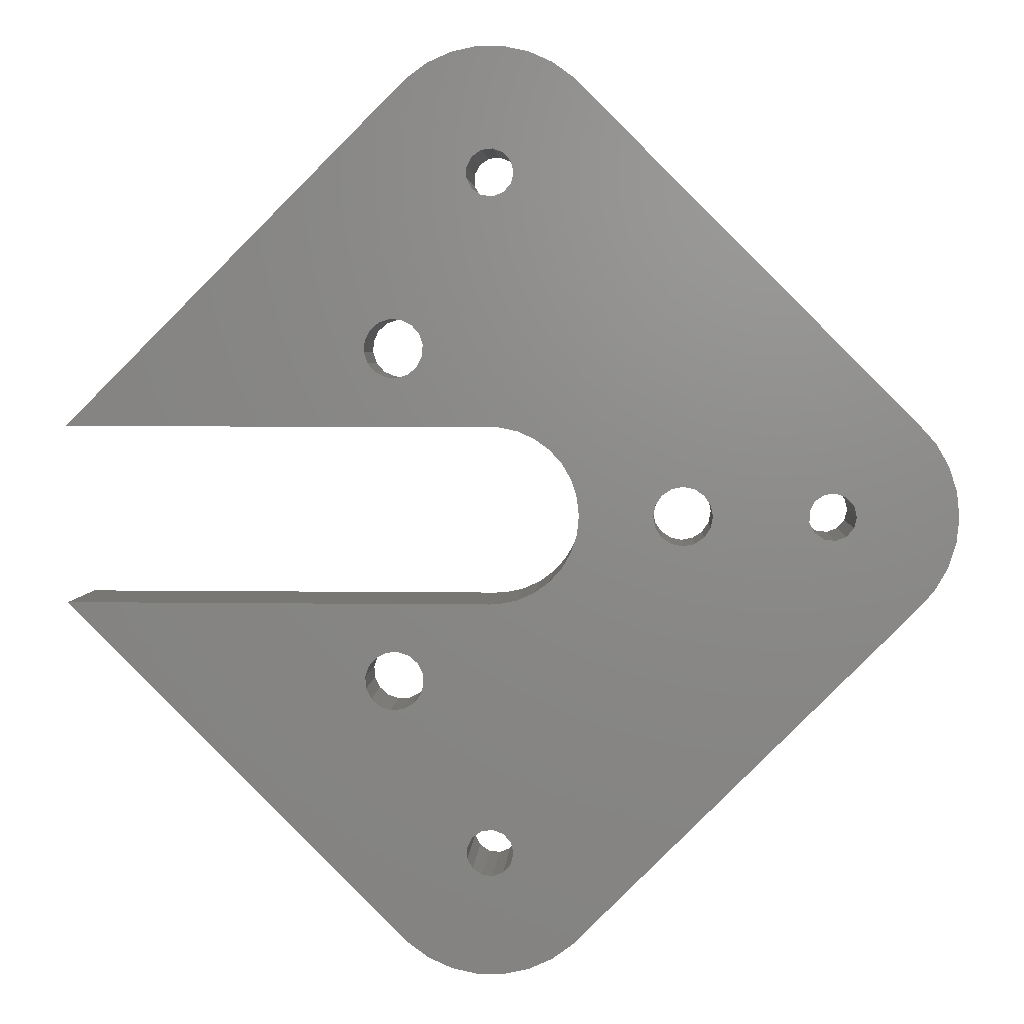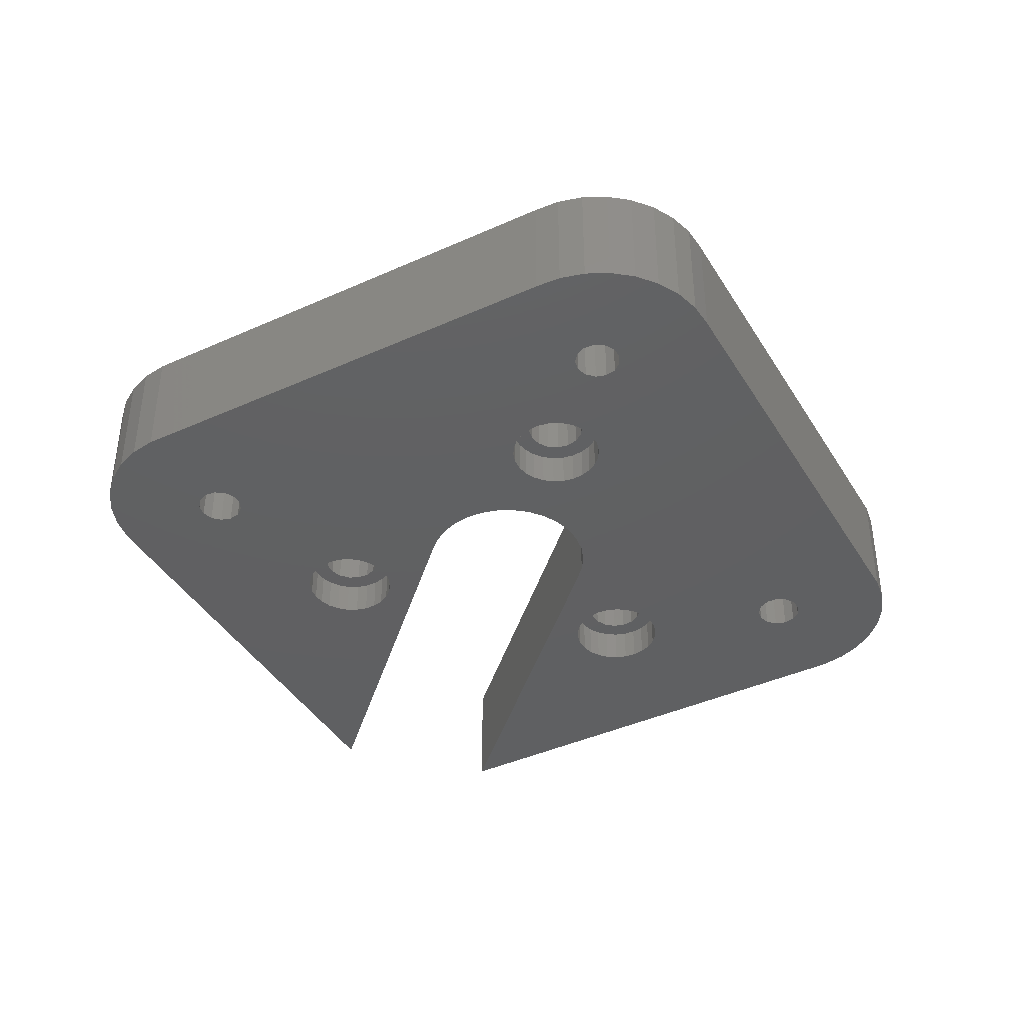
<metadata>
{"format":"stl","ext":"stl","renderer":"f3d","projection":"perspective","resolution":1024,"background":"white","views":[{"elev":3.9,"azim":3.1,"up":"+Y"},{"elev":-41.4,"azim":73.7,"up":"+Z"}]}
</metadata>
<code>
# stl→obj: 426 verts, 872 faces
v -20.22 31.19 6
v -18.75 32.48 20
v -20.22 31.19 20
v -18.75 32.48 6
v -13.75 23.82 6
v -15.6 23.19 20
v -13.75 23.82 20
v -15.6 23.19 6
v -20.58 25.65 20
v -21.21 27.49 6
v -21.21 27.49 20
v -20.58 25.65 6
v -21.08 29.44 20
v -21.08 29.44 6
v -11.92 30.65 6
v -13.21 32.11 20
v -13.21 32.11 6
v -11.92 30.65 20
v -11.29 28.8 6
v -11.29 28.8 20
v -19.29 24.18 20
v -19.29 24.18 6
v -17.54 23.32 20
v -17.54 23.32 6
v -12.28 25.1 6
v -12.28 25.1 20
v -11.42 26.85 6
v -11.42 26.85 20
v 1.568 -14.92 0
v -8.276 -27.5 0
v 0 -15 0
v -3.884 -56.54 0
v -8.89 -31.28 0
v -8.354 -29.43 0
v -9.854 -32.95 0
v -3.884 -58.46 0
v -14.05 -73.11 0
v -11.19 -34.34 0
v -18.48 -35.83 0
v -12.82 -35.37 0
v -14.65 -35.98 0
v -16.57 -36.14 0
v -20.25 -35.07 0
v -21.79 -33.92 0
v -23.01 -32.42 0
v -71.55 -15.61 0
v -23.84 -30.68 0
v -24.22 -28.79 0
v -11.19 34.34 0
v -1.418 53.76 0
v -9.854 32.95 0
v -12.82 35.37 0
v -2.994 54.85 0
v -14.65 35.98 0
v -10.5 75.69 0
v -3.884 56.54 0
v -14.05 73.11 0
v -16.57 36.14 0
v -6.489 77.47 0
v -18.48 35.83 0
v -20.25 35.07 0
v -21.79 33.92 0
v -23.01 32.42 0
v -71.55 15.61 0
v -23.84 30.68 0
v -24.22 28.79 0
v 0.4821 -53.53 0
v -1.418 -53.76 0
v -2.994 -54.85 0
v -2.994 -60.15 0
v 4.635 -14.27 0
v -8.662 -25.61 0
v -9.488 -23.87 0
v -10.71 -22.38 0
v -12.25 -21.22 0
v -14.02 -20.46 0
v -15.93 -20.15 0
v -17.85 -20.31 0
v -24.15 -26.86 0
v -23.61 -25.01 0
v -22.65 -23.34 0
v -21.31 -21.95 0
v -72.1 -15 0
v -19.68 -20.92 0
v 14.05 73.11 0
v 3.542 55.64 0
v 4 57.5 0
v 7.5 12.99 0
v 2.272 54.21 0
v -8.276 27.5 0
v 4.635 14.27 0
v 1.568 14.92 0
v -8.354 29.43 0
v 0 15 0
v 0 14.92 0
v -8.89 31.28 0
v 0.4821 53.53 0
v -3.884 58.46 0
v -8.662 25.61 0
v -9.488 23.87 0
v -10.71 22.38 0
v -12.25 21.22 0
v -14.02 20.46 0
v -15.93 20.15 0
v -17.85 20.31 0
v -24.15 26.86 0
v -23.61 25.01 0
v -22.65 23.34 0
v -21.31 21.95 0
v -72.1 15 0
v -19.68 20.92 0
v 61.5 0 0
v 78.5 0 0
v 78.04 -4.366 0
v 61.04 -1.859 0
v 76.68 -8.541 0
v 78.04 4.366 0
v 74.49 -12.34 0
v 61.04 1.859 0
v 59.77 -3.292 0
v 71.55 -15.61 0
v 76.68 8.541 0
v 74.49 12.34 0
v 57.98 -3.971 0
v 56.08 -3.74 0
v 37.04 -6.584 0
v 53.62 -0.9573 0
v 40.5 0 0
v 53.62 0.9573 0
v 40.27 -1.915 0
v 54.51 -2.652 0
v 38.49 -5.305 0
v 39.58 -3.718 0
v 35.34 -7.48 0
v 14.05 -73.11 0
v 33.46 -7.942 0
v 24.73 -1.915 0
v 15 0 0
v 24.5 0 0
v 14.67 -3.119 0
v 25.42 -3.718 0
v 13.7 -6.101 0
v 26.51 -5.305 0
v 12.14 -8.817 0
v 27.96 -6.584 0
v 10.04 -11.15 0
v 29.66 -7.48 0
v 3.542 -55.64 0
v 31.54 -7.942 0
v 7.5 -12.99 0
v 2.272 -60.79 0
v 10.5 -75.69 0
v 4 -57.5 0
v 6.489 -77.47 0
v 3.542 -59.36 0
v 0.4821 -61.47 0
v 2.195 -78.38 0
v -2.195 -78.38 0
v -1.418 -61.24 0
v -6.489 -77.47 0
v -10.5 -75.69 0
v 59.77 3.292 0
v 71.55 15.61 0
v 57.98 3.971 0
v 56.08 3.74 0
v 38.49 5.305 0
v 54.51 2.652 0
v 40.27 1.915 0
v 39.58 3.718 0
v 37.04 6.584 0
v 35.34 7.48 0
v 33.46 7.942 0
v 31.54 7.942 0
v 24.73 1.915 0
v 14.67 3.119 0
v 25.42 3.718 0
v 13.7 6.101 0
v 26.51 5.305 0
v 12.14 8.817 0
v 29.66 7.48 0
v 27.96 6.584 0
v 10.04 11.15 0
v 3.542 59.36 0
v 2.272 60.79 0
v 10.5 75.69 0
v 6.489 77.47 0
v 0.4821 61.47 0
v 2.195 78.38 0
v -2.195 78.38 0
v -1.418 61.24 0
v -2.994 60.15 0
v 2.272 -54.21 0
v 0 -14.92 0
v 0.4821 53.53 20
v -3.884 56.54 20
v -14.05 73.11 20
v -14.96 32.98 20
v -16.9 33.1 20
v -71.55 15.61 20
v -1.418 -53.76 20
v -14.96 -32.98 20
v -2.994 -54.85 20
v -16.9 -33.1 20
v -3.884 -56.54 20
v -14.05 -73.11 20
v -10.5 -75.69 20
v -18.75 -32.48 20
v -20.22 -31.19 20
v -71.55 -15.61 20
v -21.08 -29.44 20
v -21.21 -27.49 20
v -1.418 53.76 20
v -2.994 54.85 20
v -2.994 60.15 20
v -3.884 58.46 20
v 0 15 20
v -72.1 15 20
v 14.05 -73.11 20
v 3.542 -55.64 20
v 4 -57.5 20
v 7.5 -12.99 20
v 2.272 -54.21 20
v -11.29 -28.8 20
v 4.635 -14.27 20
v 1.568 -14.92 20
v 0.4821 -53.53 20
v 0 -15 20
v 0 -14.92 20
v -11.92 -30.65 20
v -3.884 -58.46 20
v -13.21 -32.11 20
v -6.489 -77.47 20
v -11.42 -26.85 20
v -12.28 -25.1 20
v -13.75 -23.82 20
v -15.6 -23.19 20
v -17.54 -23.32 20
v -20.58 -25.65 20
v -19.29 -24.18 20
v -72.1 -15 20
v 61.5 0 20
v 78.5 0 20
v 78.04 4.366 20
v 61.04 1.859 20
v 76.68 8.541 20
v 78.04 -4.366 20
v 74.49 12.34 20
v 61.04 -1.859 20
v 59.77 3.292 20
v 71.55 15.61 20
v 76.68 -8.541 20
v 74.49 -12.34 20
v 57.98 3.971 20
v 56.08 3.74 20
v 34.41 4.619 20
v 53.62 0.9573 20
v 37.5 0 20
v 53.62 -0.9573 20
v 37.12 1.913 20
v 54.51 2.652 20
v 36.04 3.536 20
v 14.05 73.11 20
v 3.542 55.64 20
v 27.88 1.913 20
v 15 0 20
v 27.5 0 20
v 13.7 6.101 20
v 28.96 3.536 20
v 12.14 8.817 20
v 30.59 4.619 20
v 14.67 3.119 20
v 10.04 11.15 20
v 32.5 5 20
v 2.272 60.79 20
v 10.5 75.69 20
v 4 57.5 20
v 6.489 77.47 20
v 7.5 12.99 20
v 3.542 59.36 20
v 0.4821 61.47 20
v 2.195 78.38 20
v -2.195 78.38 20
v -1.418 61.24 20
v -6.489 77.47 20
v -10.5 75.69 20
v 59.77 -3.292 20
v 71.55 -15.61 20
v 57.98 -3.971 20
v 56.08 -3.74 20
v 36.04 -3.536 20
v 54.51 -2.652 20
v 37.12 -1.913 20
v 34.41 -4.619 20
v 32.5 -5 20
v 10.04 -11.15 20
v 30.59 -4.619 20
v 27.88 -1.913 20
v 14.67 -3.119 20
v 13.7 -6.101 20
v 28.96 -3.536 20
v 12.14 -8.817 20
v 3.542 -59.36 20
v 2.272 -60.79 20
v 10.5 -75.69 20
v 6.489 -77.47 20
v 0.4821 -61.47 20
v 2.195 -78.38 20
v -2.195 -78.38 20
v -1.418 -61.24 20
v -2.994 -60.15 20
v 2.272 54.21 20
v 4.635 14.27 20
v 1.568 14.92 20
v 0 14.92 20
v -16.9 33.1 6
v -14.96 32.98 6
v -23.84 30.68 6
v -23.01 32.42 6
v -14.02 20.46 6
v -12.25 21.22 6
v -10.71 22.38 6
v -22.65 23.34 6
v -23.61 25.01 6
v -24.22 28.79 6
v -24.15 26.86 6
v -21.31 21.95 6
v -19.68 20.92 6
v -15.93 20.15 6
v -17.85 20.31 6
v -18.48 35.83 6
v -20.25 35.07 6
v -11.19 34.34 6
v -9.854 32.95 6
v -21.79 33.92 6
v -8.276 27.5 6
v -8.662 25.61 6
v -9.488 23.87 6
v -8.354 29.43 6
v -8.89 31.28 6
v -12.82 35.37 6
v -14.65 35.98 6
v -16.57 36.14 6
v -16.9 -33.1 6
v -18.75 -32.48 6
v -13.75 -23.82 6
v -12.28 -25.1 6
v -13.21 -32.11 6
v -11.92 -30.65 6
v -14.96 -32.98 6
v -20.58 -25.65 6
v -21.21 -27.49 6
v -19.29 -24.18 6
v -11.29 -28.8 6
v -11.42 -26.85 6
v -15.6 -23.19 6
v -17.54 -23.32 6
v -21.08 -29.44 6
v -20.22 -31.19 6
v -16.57 -36.14 6
v -14.65 -35.98 6
v -10.71 -22.38 6
v -12.25 -21.22 6
v -14.02 -20.46 6
v -8.89 -31.28 6
v -9.854 -32.95 6
v -12.82 -35.37 6
v -11.19 -34.34 6
v -8.276 -27.5 6
v -8.354 -29.43 6
v -9.488 -23.87 6
v -8.662 -25.61 6
v -21.79 -33.92 6
v -20.25 -35.07 6
v -24.15 -26.86 6
v -23.61 -25.01 6
v -18.48 -35.83 6
v -23.01 -32.42 6
v -23.84 -30.68 6
v -22.65 -23.34 6
v -21.31 -21.95 6
v -24.22 -28.79 6
v -15.93 -20.15 6
v -17.85 -20.31 6
v -19.68 -20.92 6
v 37.5 0 6
v 37.12 1.913 6
v 27.88 1.913 6
v 27.5 0 6
v 32.5 5 6
v 34.41 4.619 6
v 36.04 3.536 6
v 34.41 -4.619 6
v 32.5 -5 6
v 30.59 -4.619 6
v 30.59 4.619 6
v 28.96 3.536 6
v 27.88 -1.913 6
v 28.96 -3.536 6
v 36.04 -3.536 6
v 37.12 -1.913 6
v 38.49 5.305 6
v 39.58 3.718 6
v 24.5 0 6
v 24.73 1.915 6
v 24.73 -1.915 6
v 33.46 7.942 6
v 31.54 7.942 6
v 37.04 6.584 6
v 35.34 7.48 6
v 29.66 7.48 6
v 27.96 6.584 6
v 25.42 3.718 6
v 26.51 5.305 6
v 40.5 0 6
v 40.27 -1.915 6
v 33.46 -7.942 6
v 35.34 -7.48 6
v 40.27 1.915 6
v 39.58 -3.718 6
v 38.49 -5.305 6
v 37.04 -6.584 6
v 31.54 -7.942 6
v 29.66 -7.48 6
v 27.96 -6.584 6
v 26.51 -5.305 6
v 25.42 -3.718 6
f 1 2 3
f 2 1 4
f 5 6 7
f 6 5 8
f 9 10 11
f 10 9 12
f 13 1 3
f 1 13 14
f 15 16 17
f 16 15 18
f 19 18 15
f 18 19 20
f 21 12 9
f 12 21 22
f 8 23 6
f 23 8 24
f 24 21 23
f 21 24 22
f 25 7 26
f 7 25 5
f 27 20 19
f 20 27 28
f 29 30 31
f 32 33 34
f 32 35 33
f 36 37 32
f 32 38 35
f 39 32 37
f 32 40 38
f 32 41 40
f 32 42 41
f 32 39 42
f 37 43 39
f 37 44 43
f 37 45 44
f 46 45 37
f 47 46 48
f 45 46 47
f 49 50 51
f 52 50 49
f 50 52 53
f 54 53 52
f 55 56 57
f 58 53 54
f 56 55 59
f 53 58 56
f 60 56 58
f 56 60 57
f 61 57 60
f 62 57 61
f 63 57 62
f 64 63 65
f 63 64 57
f 64 65 66
f 34 67 68
f 34 68 69
f 34 69 32
f 70 37 36
f 71 30 29
f 72 31 30
f 73 31 72
f 74 31 73
f 75 31 74
f 76 31 75
f 77 31 76
f 78 31 77
f 46 79 48
f 46 80 79
f 46 81 80
f 46 82 81
f 83 82 46
f 82 83 84
f 84 83 78
f 78 83 31
f 85 86 87
f 88 89 86
f 90 91 92
f 93 91 90
f 94 92 95
f 90 92 94
f 91 93 89
f 96 89 93
f 89 96 97
f 56 59 98
f 51 97 96
f 97 51 50
f 94 99 90
f 94 100 99
f 94 101 100
f 94 102 101
f 94 103 102
f 94 104 103
f 94 105 104
f 106 64 66
f 107 64 106
f 108 64 107
f 109 64 108
f 110 109 111
f 110 111 105
f 110 105 94
f 109 110 64
f 112 113 114
f 115 114 116
f 113 112 117
f 115 116 118
f 119 117 112
f 120 118 121
f 117 119 122
f 122 119 123
f 114 115 112
f 118 120 115
f 121 124 120
f 121 125 124
f 126 125 121
f 127 128 129
f 130 127 131
f 132 125 126
f 127 130 128
f 131 133 130
f 131 132 133
f 125 132 131
f 121 134 126
f 135 134 121
f 134 135 136
f 137 138 139
f 140 137 141
f 142 141 143
f 144 143 145
f 146 145 147
f 137 140 138
f 148 136 135
f 136 148 149
f 150 149 148
f 141 142 140
f 143 144 142
f 151 135 152
f 148 135 153
f 149 150 147
f 151 152 154
f 145 146 144
f 147 150 146
f 135 155 153
f 135 151 155
f 156 154 157
f 154 156 151
f 158 156 157
f 156 158 159
f 160 159 158
f 161 159 160
f 37 70 161
f 159 161 70
f 162 123 119
f 123 162 163
f 164 163 162
f 165 163 164
f 166 165 167
f 168 129 128
f 129 168 167
f 169 167 168
f 166 167 169
f 165 166 170
f 165 170 163
f 171 163 170
f 85 171 172
f 86 172 173
f 138 174 139
f 175 174 138
f 174 175 176
f 177 176 175
f 176 177 178
f 179 178 177
f 171 85 163
f 88 173 180
f 178 179 181
f 182 181 179
f 181 182 180
f 86 85 172
f 88 180 182
f 86 173 88
f 183 85 87
f 89 88 91
f 184 85 183
f 85 184 185
f 185 184 186
f 187 186 184
f 186 187 188
f 189 187 190
f 187 189 188
f 59 190 191
f 59 191 98
f 190 59 189
f 192 150 148
f 150 192 71
f 34 192 67
f 192 34 71
f 30 71 34
f 29 31 193
f 25 28 27
f 28 25 26
f 11 14 13
f 14 11 10
f 194 18 20
f 195 16 18
f 2 195 196
f 195 197 16
f 195 198 197
f 195 2 198
f 196 3 2
f 199 3 196
f 13 199 11
f 3 199 13
f 200 201 202
f 203 202 201
f 204 205 206
f 202 203 204
f 207 204 203
f 204 207 205
f 208 205 207
f 209 208 210
f 208 209 205
f 209 210 211
f 18 194 212
f 18 212 213
f 18 213 195
f 214 196 215
f 215 196 195
f 194 20 216
f 28 216 20
f 26 216 28
f 7 216 26
f 6 216 7
f 23 216 6
f 199 9 11
f 199 21 9
f 217 21 199
f 21 217 23
f 23 217 216
f 218 219 220
f 221 222 219
f 223 224 225
f 224 226 222
f 227 225 228
f 223 225 227
f 224 223 226
f 229 226 223
f 226 229 200
f 206 230 204
f 231 200 229
f 201 200 231
f 230 206 232
f 227 233 223
f 227 234 233
f 227 235 234
f 227 236 235
f 227 237 236
f 238 209 211
f 239 209 238
f 240 239 237
f 240 237 227
f 239 240 209
f 241 242 243
f 244 243 245
f 242 241 246
f 244 245 247
f 248 246 241
f 249 247 250
f 246 248 251
f 251 248 252
f 243 244 241
f 247 249 244
f 250 253 249
f 250 254 253
f 255 254 250
f 256 257 258
f 259 256 260
f 261 254 255
f 256 259 257
f 260 261 259
f 254 261 260
f 262 255 250
f 263 255 262
f 264 265 266
f 267 264 268
f 269 268 270
f 264 271 265
f 272 273 263
f 255 263 273
f 264 267 271
f 268 269 267
f 274 262 275
f 263 262 276
f 273 272 270
f 274 275 277
f 270 272 269
f 272 263 278
f 262 279 276
f 262 274 279
f 280 277 281
f 277 280 274
f 282 280 281
f 280 282 283
f 284 283 282
f 285 283 284
f 196 214 285
f 283 285 214
f 286 252 248
f 252 286 287
f 288 287 286
f 289 287 288
f 290 289 291
f 292 258 257
f 258 292 291
f 290 291 292
f 289 290 293
f 289 293 287
f 219 293 294
f 295 294 296
f 265 297 266
f 298 297 265
f 299 297 298
f 297 299 300
f 301 300 299
f 300 301 296
f 295 296 301
f 219 294 295
f 293 218 287
f 219 218 293
f 219 295 221
f 302 218 220
f 222 221 224
f 303 218 302
f 218 303 304
f 304 303 305
f 306 305 303
f 305 306 307
f 308 306 309
f 306 308 307
f 232 309 310
f 232 310 230
f 309 232 308
f 311 278 263
f 278 311 312
f 194 312 311
f 312 194 313
f 216 313 194
f 313 216 314
f 315 197 198
f 197 315 316
f 316 16 197
f 16 316 17
f 4 198 2
f 198 4 315
f 317 63 318
f 63 317 65
f 102 319 320
f 319 102 103
f 101 320 321
f 320 101 102
f 322 107 323
f 107 322 108
f 324 65 317
f 65 324 66
f 323 106 325
f 106 323 107
f 111 326 327
f 326 111 109
f 103 328 319
f 328 103 104
f 105 327 329
f 327 105 111
f 61 330 331
f 330 61 60
f 51 332 49
f 332 51 333
f 318 62 334
f 62 318 63
f 325 66 324
f 66 325 106
f 27 335 336
f 19 335 27
f 27 336 337
f 335 19 338
f 25 337 321
f 338 19 339
f 339 15 333
f 15 339 19
f 5 321 320
f 337 25 27
f 321 5 25
f 319 5 320
f 319 8 5
f 328 8 319
f 328 24 8
f 329 24 328
f 327 24 329
f 24 327 22
f 326 22 327
f 322 22 326
f 22 322 12
f 17 333 15
f 333 17 332
f 332 17 340
f 316 340 17
f 340 316 341
f 316 342 341
f 315 342 316
f 315 330 342
f 4 330 315
f 334 4 1
f 4 331 330
f 318 1 14
f 4 334 331
f 324 14 10
f 323 12 322
f 12 323 10
f 1 318 334
f 325 10 323
f 14 317 318
f 324 10 325
f 14 324 317
f 104 329 328
f 329 104 105
f 326 108 322
f 108 326 109
f 62 331 334
f 331 62 61
f 99 335 90
f 335 99 336
f 101 337 100
f 337 101 321
f 54 340 341
f 340 54 52
f 58 341 342
f 341 58 54
f 100 336 99
f 336 100 337
f 52 332 340
f 332 52 49
f 60 342 330
f 342 60 58
f 90 338 93
f 338 90 335
f 96 333 51
f 333 96 339
f 93 339 96
f 339 93 338
f 343 207 203
f 207 343 344
f 345 234 235
f 234 345 346
f 347 229 348
f 229 347 231
f 349 203 201
f 203 349 343
f 211 350 238
f 350 211 351
f 238 352 239
f 352 238 350
f 348 223 353
f 223 348 229
f 354 234 346
f 234 354 233
f 353 233 354
f 233 353 223
f 355 235 236
f 235 355 345
f 352 237 239
f 237 352 356
f 356 236 237
f 236 356 355
f 347 201 231
f 201 347 349
f 208 357 210
f 357 208 358
f 210 351 211
f 351 210 357
f 344 208 207
f 208 344 358
f 41 359 360
f 359 41 42
f 75 361 362
f 361 75 74
f 76 362 363
f 362 76 75
f 35 364 33
f 364 35 365
f 40 360 366
f 360 40 41
f 38 365 35
f 365 38 367
f 34 368 30
f 368 34 369
f 73 361 74
f 361 73 370
f 30 371 72
f 371 30 368
f 43 372 373
f 372 43 44
f 374 80 375
f 80 374 79
f 42 376 359
f 376 42 39
f 38 366 367
f 366 38 40
f 364 348 353
f 347 367 366
f 365 347 348
f 349 366 360
f 366 349 347
f 359 349 360
f 359 343 349
f 376 343 359
f 376 344 343
f 373 344 376
f 372 344 373
f 344 372 358
f 377 358 372
f 358 377 357
f 378 357 377
f 351 379 380
f 381 357 378
f 351 375 379
f 357 381 351
f 351 374 375
f 351 381 374
f 353 368 369
f 353 369 364
f 368 353 354
f 348 364 365
f 368 354 371
f 347 365 367
f 371 354 370
f 346 370 354
f 370 346 361
f 345 361 346
f 361 345 362
f 345 363 362
f 355 363 345
f 355 382 363
f 356 382 355
f 356 383 382
f 384 356 352
f 356 384 383
f 380 352 350
f 380 350 351
f 352 380 384
f 72 370 73
f 370 72 371
f 33 369 34
f 369 33 364
f 39 373 376
f 373 39 43
f 84 383 384
f 383 84 78
f 77 363 382
f 363 77 76
f 378 48 381
f 48 378 47
f 377 47 378
f 47 377 45
f 78 382 383
f 382 78 77
f 381 79 374
f 79 381 48
f 372 45 377
f 45 372 44
f 82 384 380
f 384 82 84
f 375 81 379
f 81 375 80
f 379 82 380
f 82 379 81
f 385 259 386
f 259 385 257
f 266 387 264
f 387 266 388
f 389 255 273
f 255 389 390
f 386 261 391
f 261 386 259
f 392 294 293
f 294 392 393
f 393 296 294
f 296 393 394
f 395 273 270
f 273 395 389
f 264 396 268
f 396 264 387
f 396 270 268
f 270 396 395
f 297 388 266
f 388 297 397
f 394 300 296
f 300 394 398
f 300 397 297
f 397 300 398
f 390 261 255
f 261 390 391
f 399 292 400
f 292 399 290
f 399 293 290
f 293 399 392
f 400 257 385
f 257 400 292
f 169 401 166
f 401 169 402
f 403 174 404
f 174 403 139
f 405 139 403
f 139 405 137
f 173 406 407
f 406 173 172
f 170 401 408
f 401 170 166
f 172 409 406
f 409 172 171
f 181 410 411
f 410 181 180
f 404 176 412
f 176 404 174
f 178 411 413
f 411 178 181
f 130 414 128
f 414 130 415
f 134 416 417
f 416 134 136
f 168 402 169
f 402 168 418
f 171 408 409
f 408 171 170
f 385 414 415
f 400 415 419
f 414 385 418
f 399 419 420
f 386 418 385
f 418 386 402
f 415 400 385
f 399 420 421
f 419 399 400
f 392 421 417
f 421 392 399
f 416 392 417
f 416 393 392
f 422 393 416
f 422 394 393
f 423 394 422
f 424 394 423
f 394 424 398
f 425 398 424
f 426 398 425
f 398 426 397
f 391 402 386
f 402 391 401
f 401 391 408
f 390 408 391
f 408 390 409
f 390 406 409
f 389 406 390
f 389 407 406
f 395 407 389
f 395 410 407
f 411 395 396
f 395 411 410
f 412 396 387
f 404 387 388
f 405 397 426
f 396 413 411
f 397 405 388
f 396 412 413
f 403 388 405
f 387 404 412
f 388 403 404
f 412 178 413
f 178 412 176
f 180 407 410
f 407 180 173
f 128 418 168
f 418 128 414
f 145 425 424
f 425 145 143
f 426 137 405
f 137 426 141
f 132 421 420
f 421 132 126
f 132 419 133
f 419 132 420
f 425 141 426
f 141 425 143
f 126 417 421
f 417 126 134
f 133 415 130
f 415 133 419
f 147 424 423
f 424 147 145
f 136 422 416
f 422 136 149
f 149 423 422
f 423 149 147
f 154 304 305
f 304 154 152
f 152 218 304
f 218 152 135
f 218 121 287
f 121 218 135
f 287 118 252
f 118 287 121
f 252 116 251
f 116 252 118
f 251 114 246
f 114 251 116
f 246 113 242
f 113 246 114
f 242 117 243
f 117 242 113
f 243 122 245
f 122 243 117
f 245 123 247
f 123 245 122
f 247 163 250
f 163 247 123
f 250 85 262
f 85 250 163
f 85 275 262
f 275 85 185
f 185 277 275
f 277 185 186
f 186 281 277
f 281 186 188
f 188 282 281
f 282 188 189
f 189 284 282
f 284 189 59
f 59 285 284
f 285 59 55
f 55 196 285
f 196 55 57
f 64 196 57
f 196 64 199
f 110 199 64
f 199 110 217
f 110 216 217
f 216 110 94
f 95 216 94
f 216 95 314
f 95 313 314
f 313 95 92
f 92 312 313
f 312 92 91
f 91 278 312
f 278 91 88
f 88 272 278
f 272 88 182
f 179 272 182
f 272 179 269
f 177 269 179
f 269 177 267
f 175 267 177
f 267 175 271
f 138 271 175
f 271 138 265
f 140 265 138
f 265 140 298
f 142 298 140
f 298 142 299
f 144 299 142
f 299 144 301
f 146 301 144
f 301 146 295
f 146 221 295
f 221 146 150
f 150 224 221
f 224 150 71
f 71 225 224
f 225 71 29
f 29 228 225
f 228 29 193
f 31 228 193
f 228 31 227
f 31 240 227
f 240 31 83
f 46 240 83
f 240 46 209
f 37 209 46
f 209 37 205
f 37 206 205
f 206 37 161
f 161 232 206
f 232 161 160
f 160 308 232
f 308 160 158
f 158 307 308
f 307 158 157
f 157 305 307
f 305 157 154
f 50 213 212
f 213 50 53
f 213 56 195
f 56 213 53
f 195 98 215
f 98 195 56
f 215 191 214
f 191 215 98
f 191 283 214
f 283 191 190
f 190 280 283
f 280 190 187
f 187 274 280
f 274 187 184
f 183 274 184
f 274 183 279
f 87 279 183
f 279 87 276
f 86 276 87
f 276 86 263
f 89 263 86
f 263 89 311
f 89 194 311
f 194 89 97
f 97 212 194
f 212 97 50
f 125 291 289
f 291 125 131
f 291 127 258
f 127 291 131
f 258 129 256
f 129 258 127
f 256 167 260
f 167 256 129
f 167 254 260
f 254 167 165
f 165 253 254
f 253 165 164
f 164 249 253
f 249 164 162
f 119 249 162
f 249 119 244
f 112 244 119
f 244 112 241
f 115 241 112
f 241 115 248
f 120 248 115
f 248 120 286
f 120 288 286
f 288 120 124
f 124 289 288
f 289 124 125
f 159 310 309
f 310 159 70
f 310 36 230
f 36 310 70
f 230 32 204
f 32 230 36
f 204 69 202
f 69 204 32
f 69 200 202
f 200 69 68
f 68 226 200
f 226 68 67
f 67 222 226
f 222 67 192
f 148 222 192
f 222 148 219
f 153 219 148
f 219 153 220
f 155 220 153
f 220 155 302
f 151 302 155
f 302 151 303
f 151 306 303
f 306 151 156
f 156 309 306
f 309 156 159

</code>
